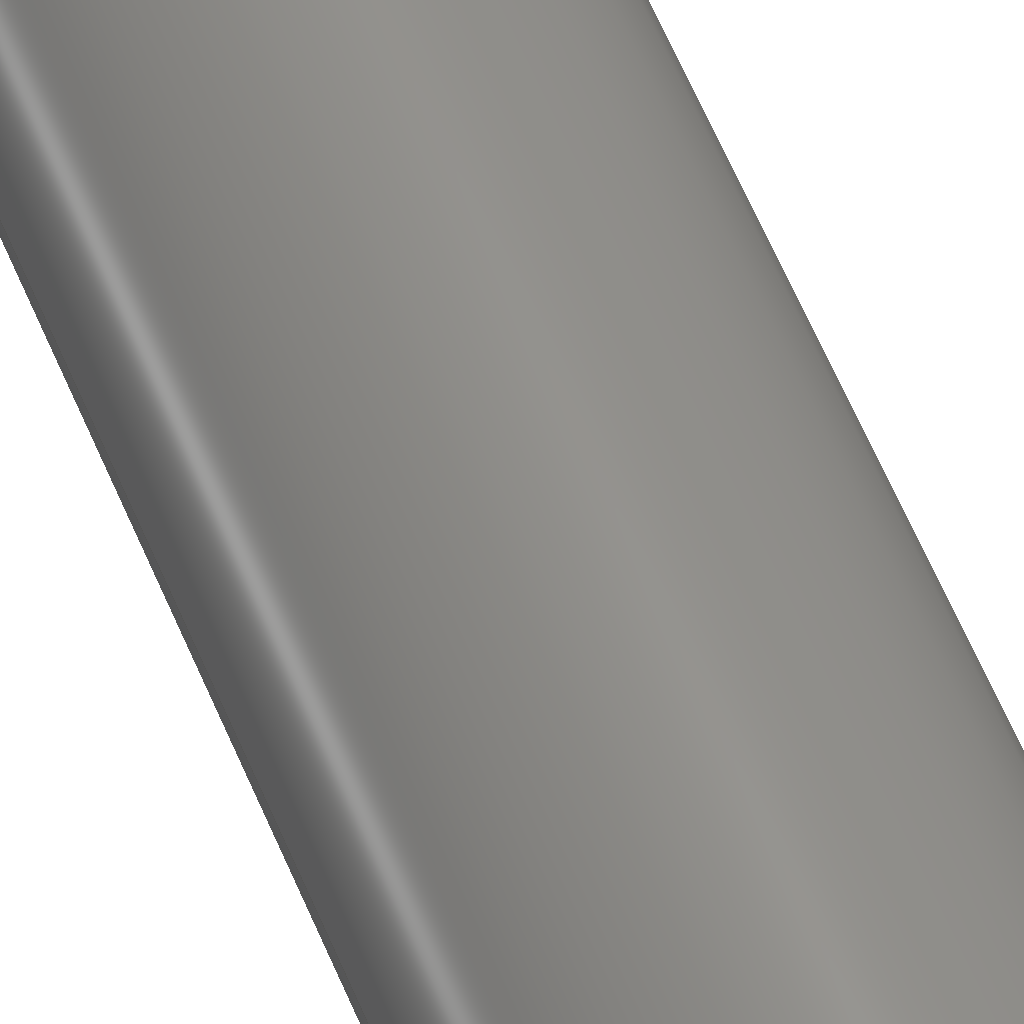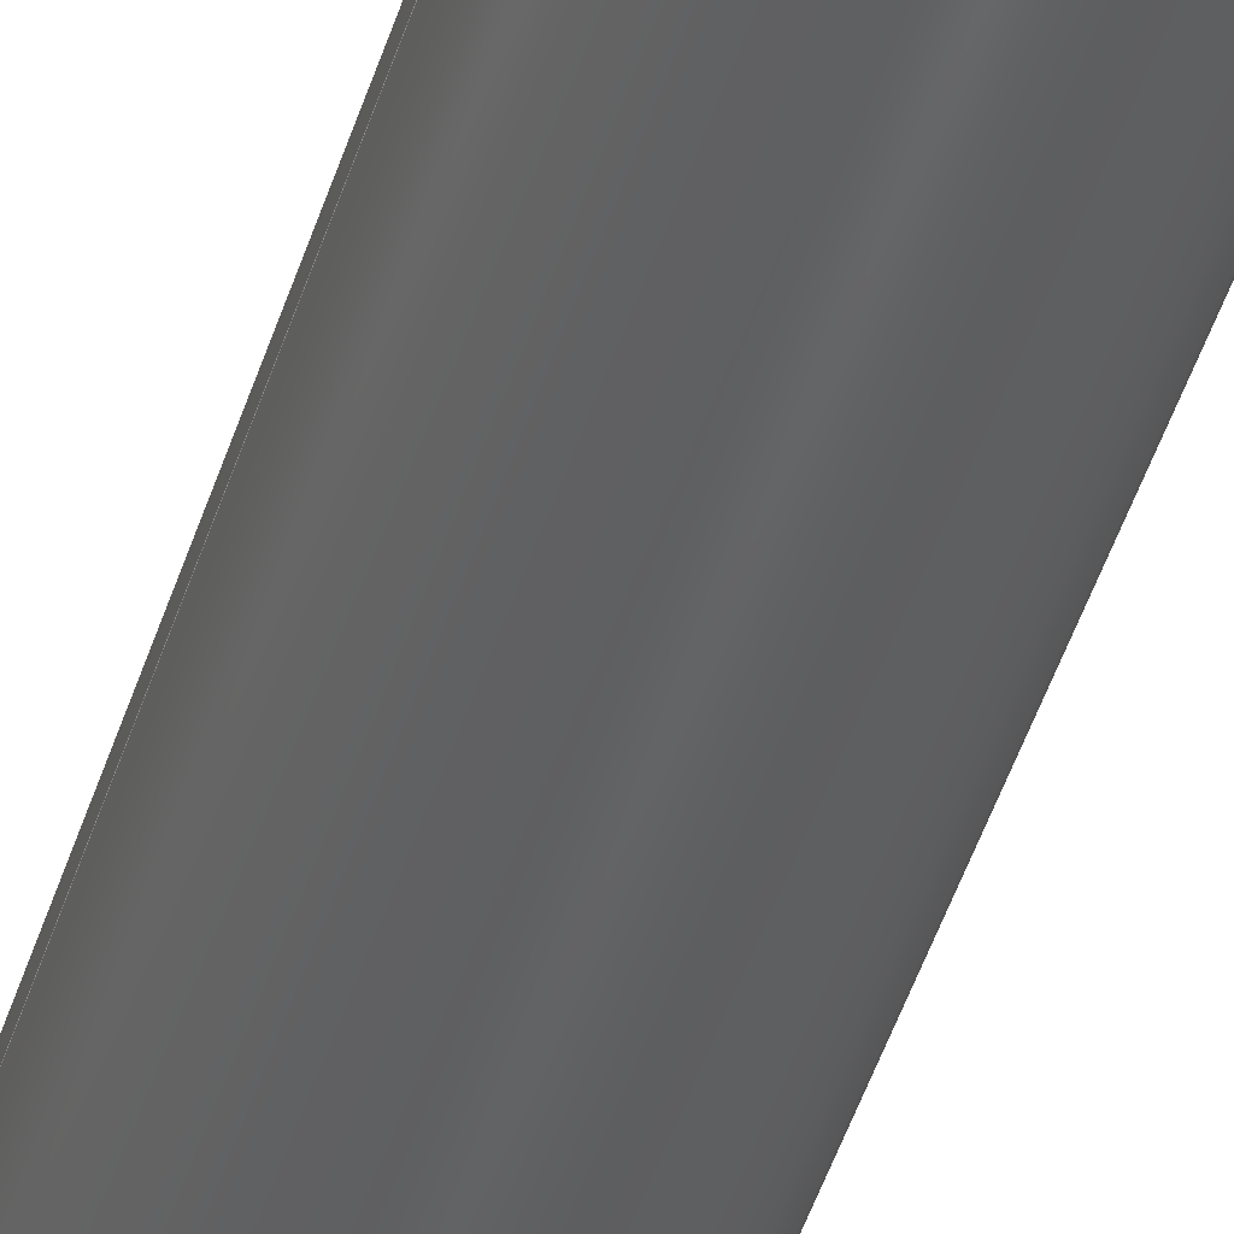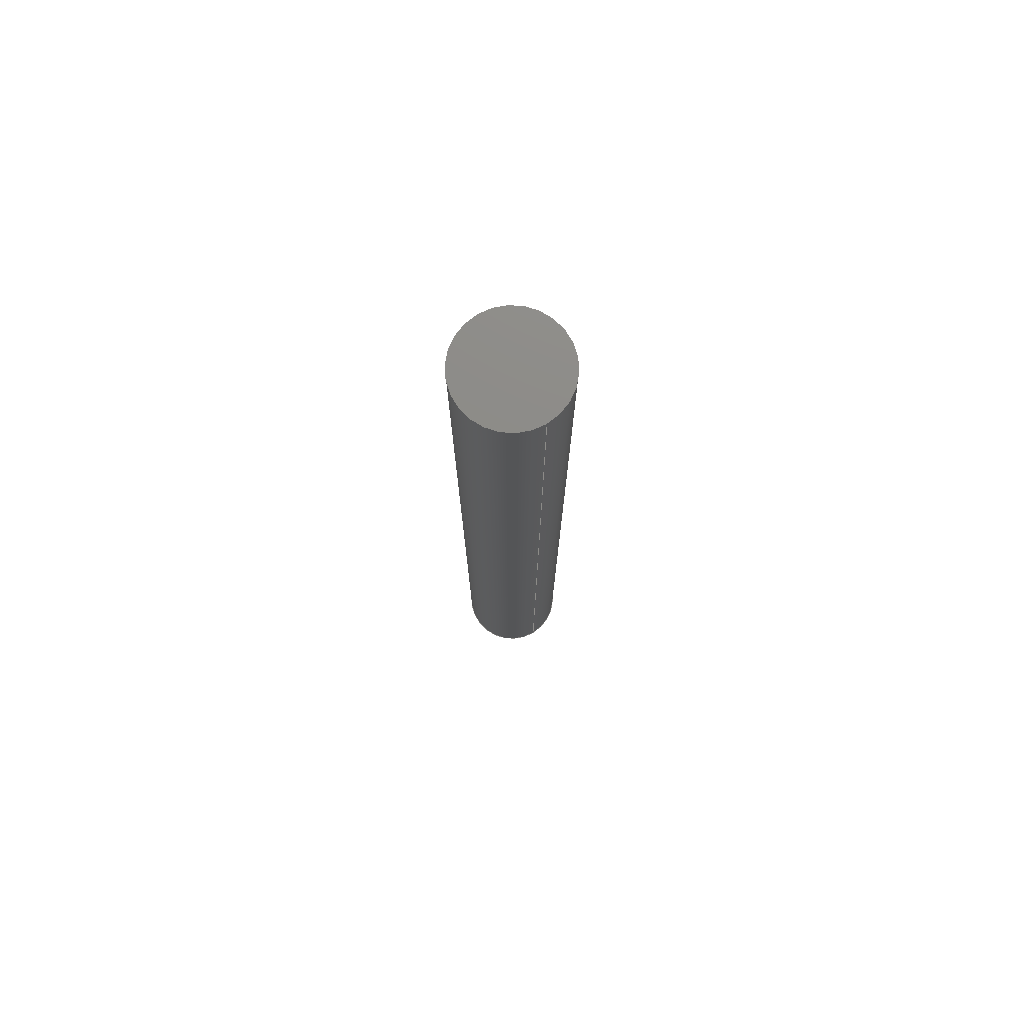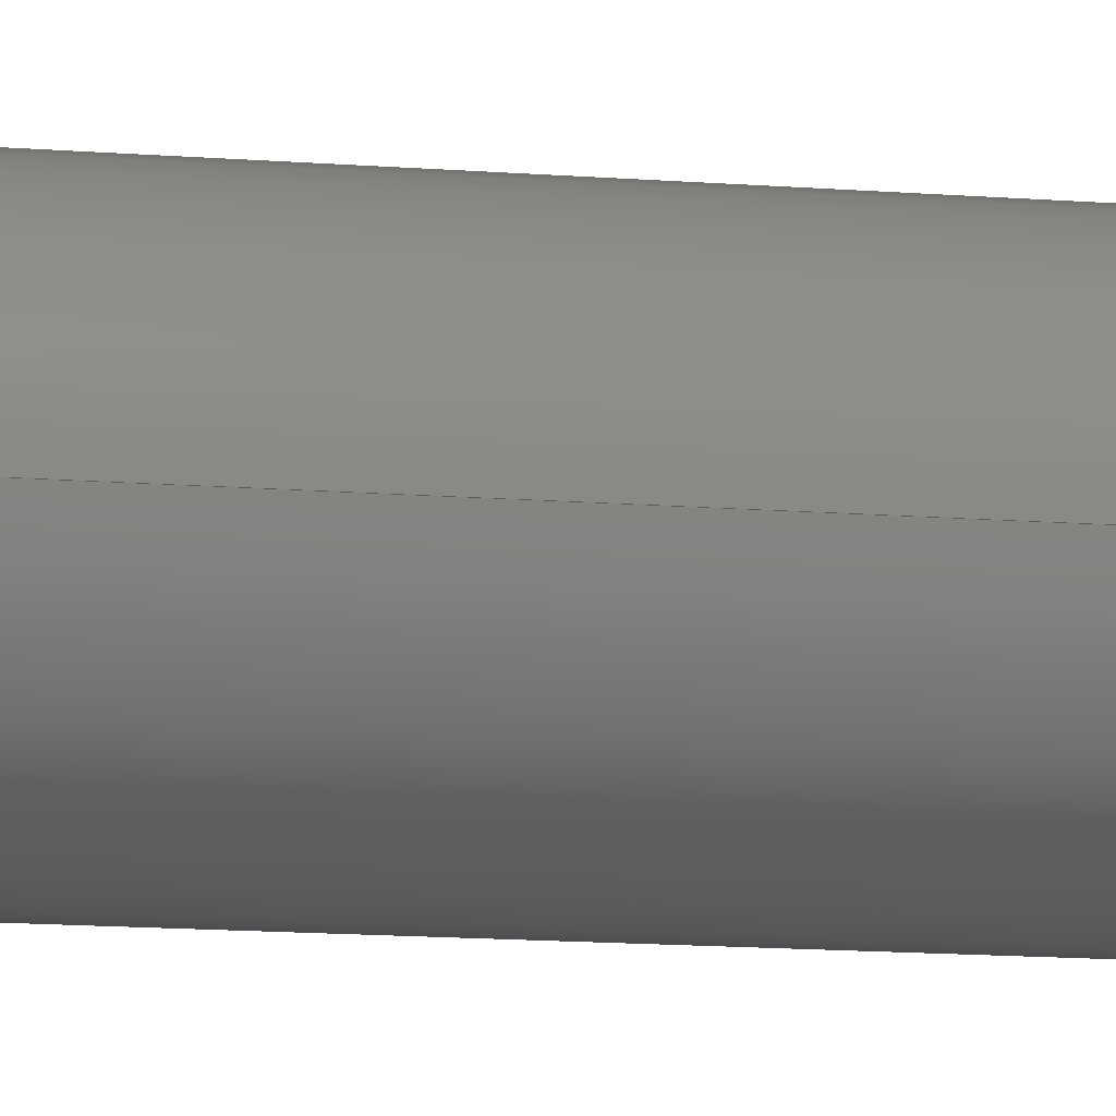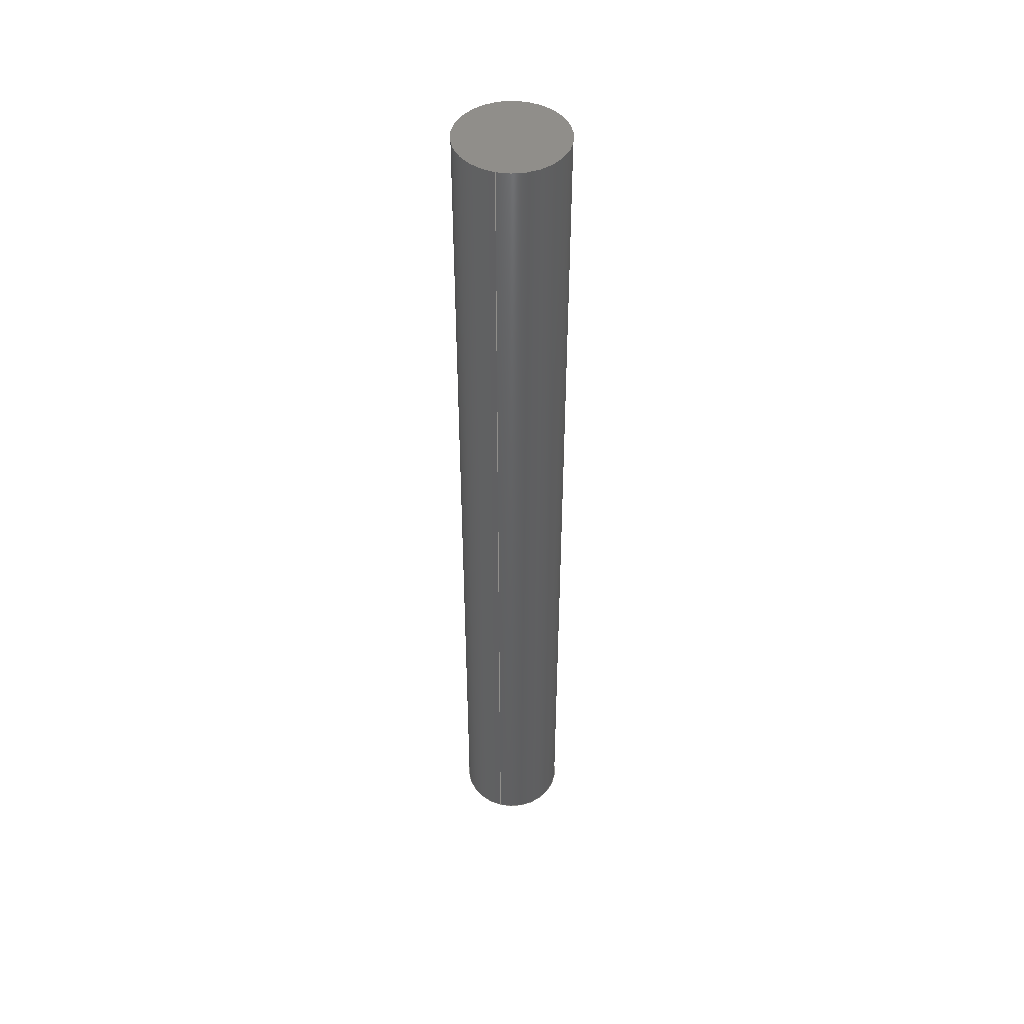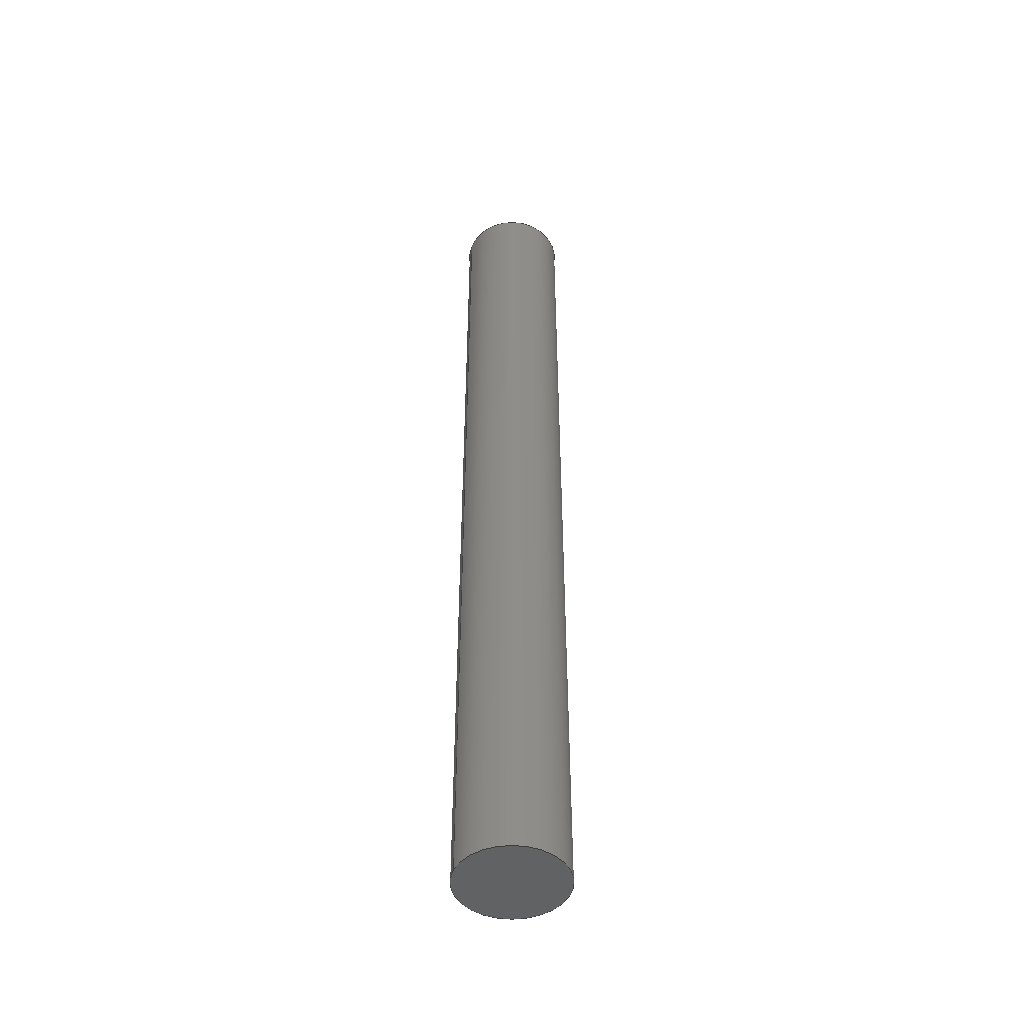
<metadata>
{"format":"step","ext":"step","renderer":"f3d","projection":"perspective","resolution":1024,"background":"white","views":[{"elev":56.2,"azim":158.3,"up":"+Y"},{"elev":-43.9,"azim":-16.3,"up":"+Y"},{"elev":76.0,"azim":-121.0,"up":"+Z"},{"elev":-7.9,"azim":73.2,"up":"+Y"},{"elev":46.7,"azim":-74.9,"up":"+Z"},{"elev":-47.5,"azim":158.9,"up":"+Z"}]}
</metadata>
<code>
ISO-10303-21;
DATA;
#1 = ORIENTED_EDGE ( 'NONE', *, *, #54, .F. ) ;
#2 = CARTESIAN_POINT ( 'NONE',  ( 0, 0, 0 ) ) ;
#3 = EDGE_CURVE ( 'NONE', #68, #46, #10, .T. ) ;
#4 = DIRECTION ( 'NONE',  ( 1, 0, 0 ) ) ;
#5 =( NAMED_UNIT ( * ) SI_UNIT ( $, .STERADIAN. ) SOLID_ANGLE_UNIT ( ) );
#6 = APPLICATION_CONTEXT ( 'automotive_design' ) ;
#7 = ORIENTED_EDGE ( 'NONE', *, *, #30, .T. ) ;
#8 = EDGE_CURVE ( 'NONE', #9, #110, #16, .T. ) ;
#9 = VERTEX_POINT ( 'NONE', #47 ) ;
#10 = CIRCLE ( 'NONE', #103, 2.5 ) ;
#11 = PRODUCT_DEFINITION ( 'General', '', #95, #102 ) ;
#12 = EDGE_LOOP ( 'NONE', ( #7, #37, #59, #1 ) ) ;
#13 = DIRECTION ( 'NONE',  ( -0, -0, 1 ) ) ;
#14 = SURFACE_SIDE_STYLE ('',( #71 ) ) ;
#15 = UNCERTAINTY_MEASURE_WITH_UNIT (LENGTH_MEASURE( 1e-05 ), #19, 'distance_accuracy_value', 'NONE');
#16 = CIRCLE ( 'NONE', #122, 2.5 ) ;
#17 = APPLICATION_CONTEXT ( 'automotive_design' ) ;
#18 = CARTESIAN_POINT ( 'NONE',  ( 0, 0, 0 ) ) ;
#19 =( LENGTH_UNIT ( ) NAMED_UNIT ( * ) SI_UNIT ( .MILLI., .METRE. ) );
#20 = CARTESIAN_POINT ( 'NONE',  ( 0, 0, -44.3 ) ) ;
#21 = ORIENTED_EDGE ( 'NONE', *, *, #74, .F. ) ;
#22 = ORIENTED_EDGE ( 'NONE', *, *, #54, .T. ) ;
#23 = AXIS2_PLACEMENT_3D ( 'NONE', #20, #13, #60 ) ;
#24 = ORIENTED_EDGE ( 'NONE', *, *, #8, .T. ) ;
#25 = CARTESIAN_POINT ( 'NONE',  ( 0, 0, 0 ) ) ;
#26 = DIRECTION ( 'NONE',  ( 1, 0, 0 ) ) ;
#27 = CIRCLE ( 'NONE', #105, 2.5 ) ;
#28 = DIRECTION ( 'NONE',  ( -0, -0, 1 ) ) ;
#29 = FACE_OUTER_BOUND ( 'NONE', #12, .T. ) ;
#30 = EDGE_CURVE ( 'NONE', #46, #68, #79, .T. ) ;
#31 = ADVANCED_BREP_SHAPE_REPRESENTATION ( 'Mirror5mm Shaft (Thigh)', ( #108, #88 ), #62 ) ;
#32 = CLOSED_SHELL ( 'NONE', ( #100, #44, #42, #115 ) ) ;
#33 = EDGE_CURVE ( 'NONE', #110, #9, #27, .T. ) ;
#34 = DIRECTION ( 'NONE',  ( 1, 0, 0 ) ) ;
#35 = STYLED_ITEM ( 'NONE', ( #106 ), #108 ) ;
#36 = CARTESIAN_POINT ( 'NONE',  ( 0, 0, -44.3 ) ) ;
#37 = ORIENTED_EDGE ( 'NONE', *, *, #74, .T. ) ;
#38 = ORIENTED_EDGE ( 'NONE', *, *, #3, .T. ) ;
#39 = VECTOR ( 'NONE', #28, 1000 ) ;
#40 = DIRECTION ( 'NONE',  ( -1, 0, 0 ) ) ;
#41 = APPLICATION_PROTOCOL_DEFINITION ( 'draft international standard', 'automotive_design', 1998, #17 ) ;
#42 = ADVANCED_FACE ( 'NONE', ( #66 ), #125, .T. ) ;
#43 = CARTESIAN_POINT ( 'NONE',  ( 0, 0, -44.3 ) ) ;
#44 = ADVANCED_FACE ( 'NONE', ( #85 ), #49, .T. ) ;
#45 = CARTESIAN_POINT ( 'NONE',  ( 0, 0, -44.3 ) ) ;
#46 = VERTEX_POINT ( 'NONE', #63 ) ;
#47 = CARTESIAN_POINT ( 'NONE',  ( 2.5, -3.062e-16, 0 ) ) ;
#48 = ORIENTED_EDGE ( 'NONE', *, *, #3, .F. ) ;
#49 = CYLINDRICAL_SURFACE ( 'NONE', #82, 2.5 ) ;
#50 = APPLICATION_PROTOCOL_DEFINITION ( 'draft international standard', 'automotive_design', 1998, #6 ) ;
#51 = DIRECTION ( 'NONE',  ( -0, -0, 1 ) ) ;
#52 = DIRECTION ( 'NONE',  ( 0, 0, 1 ) ) ;
#53 = AXIS2_PLACEMENT_3D ( 'NONE', #25, #98, #26 ) ;
#54 = EDGE_CURVE ( 'NONE', #46, #110, #77, .T. ) ;
#55 = AXIS2_PLACEMENT_3D ( 'NONE', #43, #113, #87 ) ;
#56 = ORIENTED_EDGE ( 'NONE', *, *, #33, .T. ) ;
#57 = EDGE_LOOP ( 'NONE', ( #21, #38, #22, #104 ) ) ;
#58 = EDGE_LOOP ( 'NONE', ( #112, #48 ) ) ;
#59 = ORIENTED_EDGE ( 'NONE', *, *, #33, .F. ) ;
#60 = DIRECTION ( 'NONE',  ( 1, 0, 0 ) ) ;
#61 = DIRECTION ( 'NONE',  ( -0, -0, 1 ) ) ;
#62 =( GEOMETRIC_REPRESENTATION_CONTEXT ( 3 ) GLOBAL_UNCERTAINTY_ASSIGNED_CONTEXT ( ( #90 ) ) GLOBAL_UNIT_ASSIGNED_CONTEXT ( ( #69, #120, #84 ) ) REPRESENTATION_CONTEXT ( 'NONE', 'WORKASPACE' ) );
#63 = CARTESIAN_POINT ( 'NONE',  ( -2.5, 0, -44.3 ) ) ;
#64 = FILL_AREA_STYLE_COLOUR ( '', #124 ) ;
#65 = LINE ( 'NONE', #89, #39 ) ;
#66 = FACE_OUTER_BOUND ( 'NONE', #58, .T. ) ;
#67 = MECHANICAL_DESIGN_GEOMETRIC_PRESENTATION_REPRESENTATION (  '', ( #35 ), #101 ) ;
#68 = VERTEX_POINT ( 'NONE', #96 ) ;
#69 =( LENGTH_UNIT ( ) NAMED_UNIT ( * ) SI_UNIT ( .MILLI., .METRE. ) );
#70 = PRODUCT_RELATED_PRODUCT_CATEGORY ( 'part', '', ( #73 ) ) ;
#71 = SURFACE_STYLE_FILL_AREA ( #107 ) ;
#72 = CYLINDRICAL_SURFACE ( 'NONE', #55, 2.5 ) ;
#73 = PRODUCT ( 'Mirror5mm Shaft (Thigh)', 'Mirror5mm Shaft (Thigh)', '', ( #86 ) ) ;
#74 = EDGE_CURVE ( 'NONE', #68, #9, #65, .T. ) ;
#75 = CARTESIAN_POINT ( 'NONE',  ( -2.5, 0, 0 ) ) ;
#76 = SURFACE_STYLE_USAGE ( .BOTH. , #14 ) ;
#77 = LINE ( 'NONE', #114, #117 ) ;
#78 = AXIS2_PLACEMENT_3D ( 'NONE', #45, #80, #119 ) ;
#79 = CIRCLE ( 'NONE', #23, 2.5 ) ;
#80 = DIRECTION ( 'NONE',  ( 0, 0, -1 ) ) ;
#81 = DIRECTION ( 'NONE',  ( 1, 0, 0 ) ) ;
#82 = AXIS2_PLACEMENT_3D ( 'NONE', #121, #51, #40 ) ;
#83 = DIRECTION ( 'NONE',  ( -0, -0, 1 ) ) ;
#84 =( NAMED_UNIT ( * ) SI_UNIT ( $, .STERADIAN. ) SOLID_ANGLE_UNIT ( ) );
#85 = FACE_OUTER_BOUND ( 'NONE', #57, .T. ) ;
#86 = PRODUCT_CONTEXT ( 'NONE', #6, 'mechanical' ) ;
#87 = DIRECTION ( 'NONE',  ( -1, 0, 0 ) ) ;
#88 = AXIS2_PLACEMENT_3D ( 'NONE', #18, #52, #4 ) ;
#89 = CARTESIAN_POINT ( 'NONE',  ( 2.5, -3.062e-16, -44.3 ) ) ;
#90 = UNCERTAINTY_MEASURE_WITH_UNIT (LENGTH_MEASURE( 1e-05 ), #69, 'distance_accuracy_value', 'NONE');
#91 = DIRECTION ( 'NONE',  ( -0, -0, 1 ) ) ;
#92 = CARTESIAN_POINT ( 'NONE',  ( 0, 0, 0 ) ) ;
#93 = DIRECTION ( 'NONE',  ( 1, 0, 0 ) ) ;
#94 = DIRECTION ( 'NONE',  ( -0, -0, 1 ) ) ;
#95 = PRODUCT_DEFINITION_FORMATION_WITH_SPECIFIED_SOURCE ( 'Symmetric', '', #73, .NOT_KNOWN. ) ;
#96 = CARTESIAN_POINT ( 'NONE',  ( 2.5, -3.062e-16, -44.3 ) ) ;
#97 =( NAMED_UNIT ( * ) PLANE_ANGLE_UNIT ( ) SI_UNIT ( $, .RADIAN. ) );
#98 = DIRECTION ( 'NONE',  ( 0, 0, -1 ) ) ;
#99 = SHAPE_DEFINITION_REPRESENTATION ( #109, #31 ) ;
#100 = ADVANCED_FACE ( 'NONE', ( #29 ), #72, .T. ) ;
#101 =( GEOMETRIC_REPRESENTATION_CONTEXT ( 3 ) GLOBAL_UNCERTAINTY_ASSIGNED_CONTEXT ( ( #15 ) ) GLOBAL_UNIT_ASSIGNED_CONTEXT ( ( #19, #97, #5 ) ) REPRESENTATION_CONTEXT ( 'NONE', 'WORKASPACE' ) );
#102 = PRODUCT_DEFINITION_CONTEXT ( 'detailed design', #17, 'design' ) ;
#103 = AXIS2_PLACEMENT_3D ( 'NONE', #36, #94, #93 ) ;
#104 = ORIENTED_EDGE ( 'NONE', *, *, #8, .F. ) ;
#105 = AXIS2_PLACEMENT_3D ( 'NONE', #2, #83, #34 ) ;
#106 = PRESENTATION_STYLE_ASSIGNMENT (( #76 ) ) ;
#107 = FILL_AREA_STYLE ('',( #64 ) ) ;
#108 = MANIFOLD_SOLID_BREP ( '<5mm Shaft (Thigh)>-<Boss-Extrude1>', #32 ) ;
#109 = PRODUCT_DEFINITION_SHAPE ( 'NONE', 'NONE',  #11 ) ;
#110 = VERTEX_POINT ( 'NONE', #75 ) ;
#111 = EDGE_LOOP ( 'NONE', ( #56, #24 ) ) ;
#112 = ORIENTED_EDGE ( 'NONE', *, *, #30, .F. ) ;
#113 = DIRECTION ( 'NONE',  ( -0, -0, 1 ) ) ;
#114 = CARTESIAN_POINT ( 'NONE',  ( -2.5, 0, -44.3 ) ) ;
#115 = ADVANCED_FACE ( 'NONE', ( #123 ), #116, .F. ) ;
#116 = PLANE ( 'NONE',  #53 ) ;
#117 = VECTOR ( 'NONE', #61, 1000 ) ;
#118 = PRESENTATION_LAYER_ASSIGNMENT (  '', '', ( #35 ) ) ;
#119 = DIRECTION ( 'NONE',  ( 1, 0, 0 ) ) ;
#120 =( NAMED_UNIT ( * ) PLANE_ANGLE_UNIT ( ) SI_UNIT ( $, .RADIAN. ) );
#121 = CARTESIAN_POINT ( 'NONE',  ( 0, 0, -44.3 ) ) ;
#122 = AXIS2_PLACEMENT_3D ( 'NONE', #92, #91, #81 ) ;
#123 = FACE_OUTER_BOUND ( 'NONE', #111, .T. ) ;
#124 = COLOUR_RGB ( '',0.7922, 0.8196, 0.9333 ) ;
#125 = PLANE ( 'NONE',  #78 ) ;
ENDSEC;
END-ISO-10303-21;

</code>
